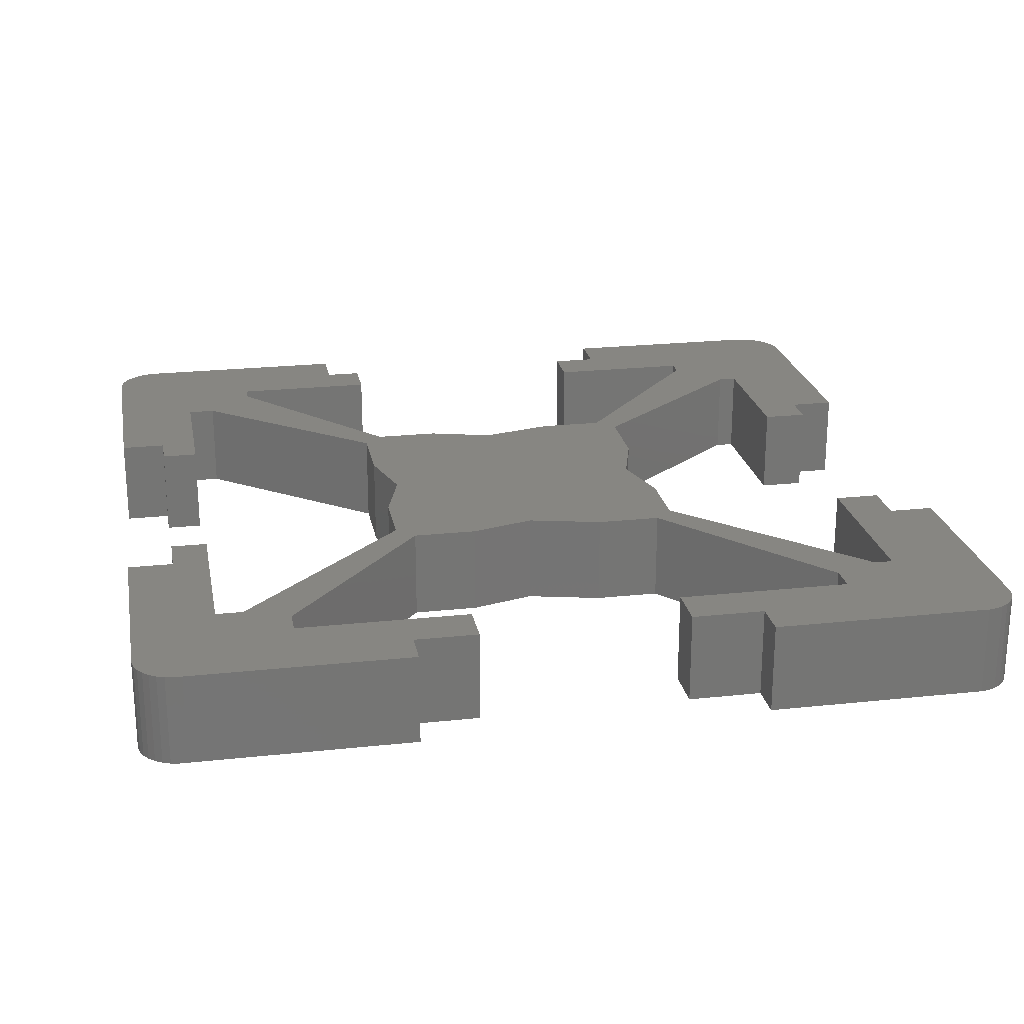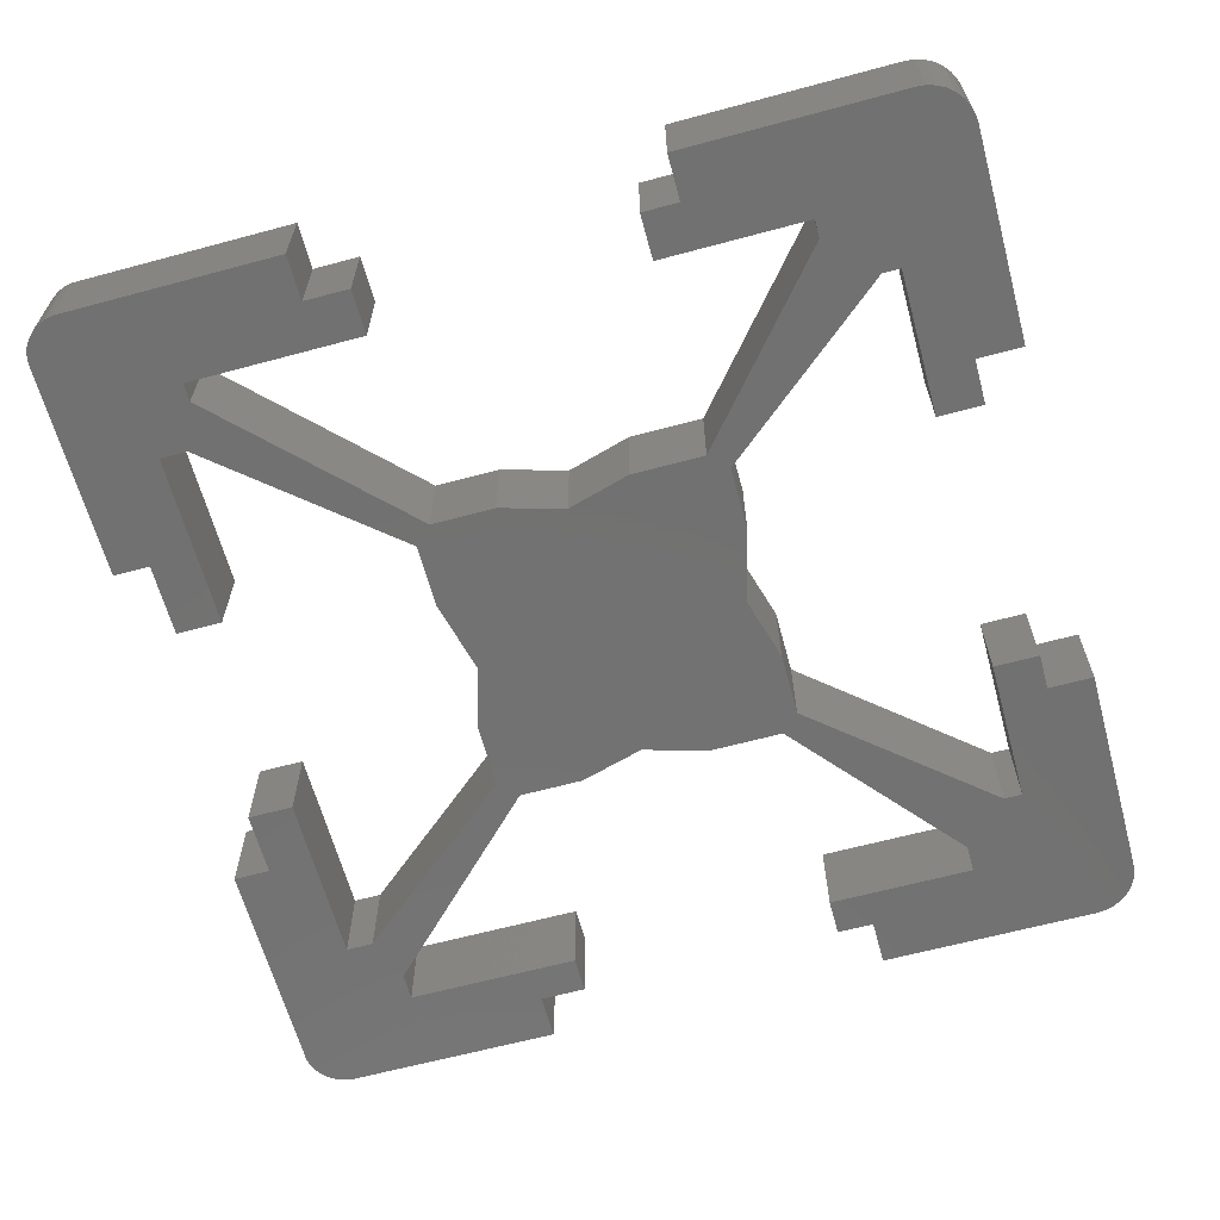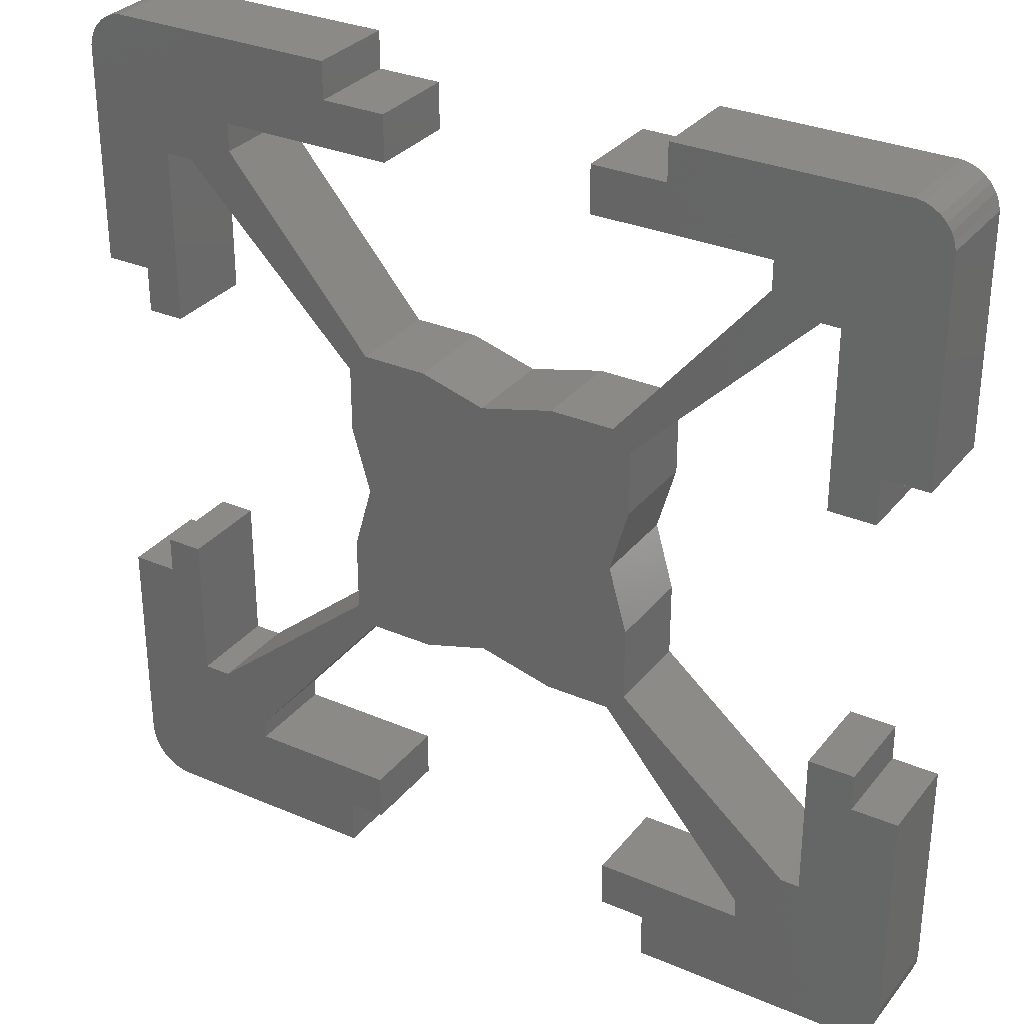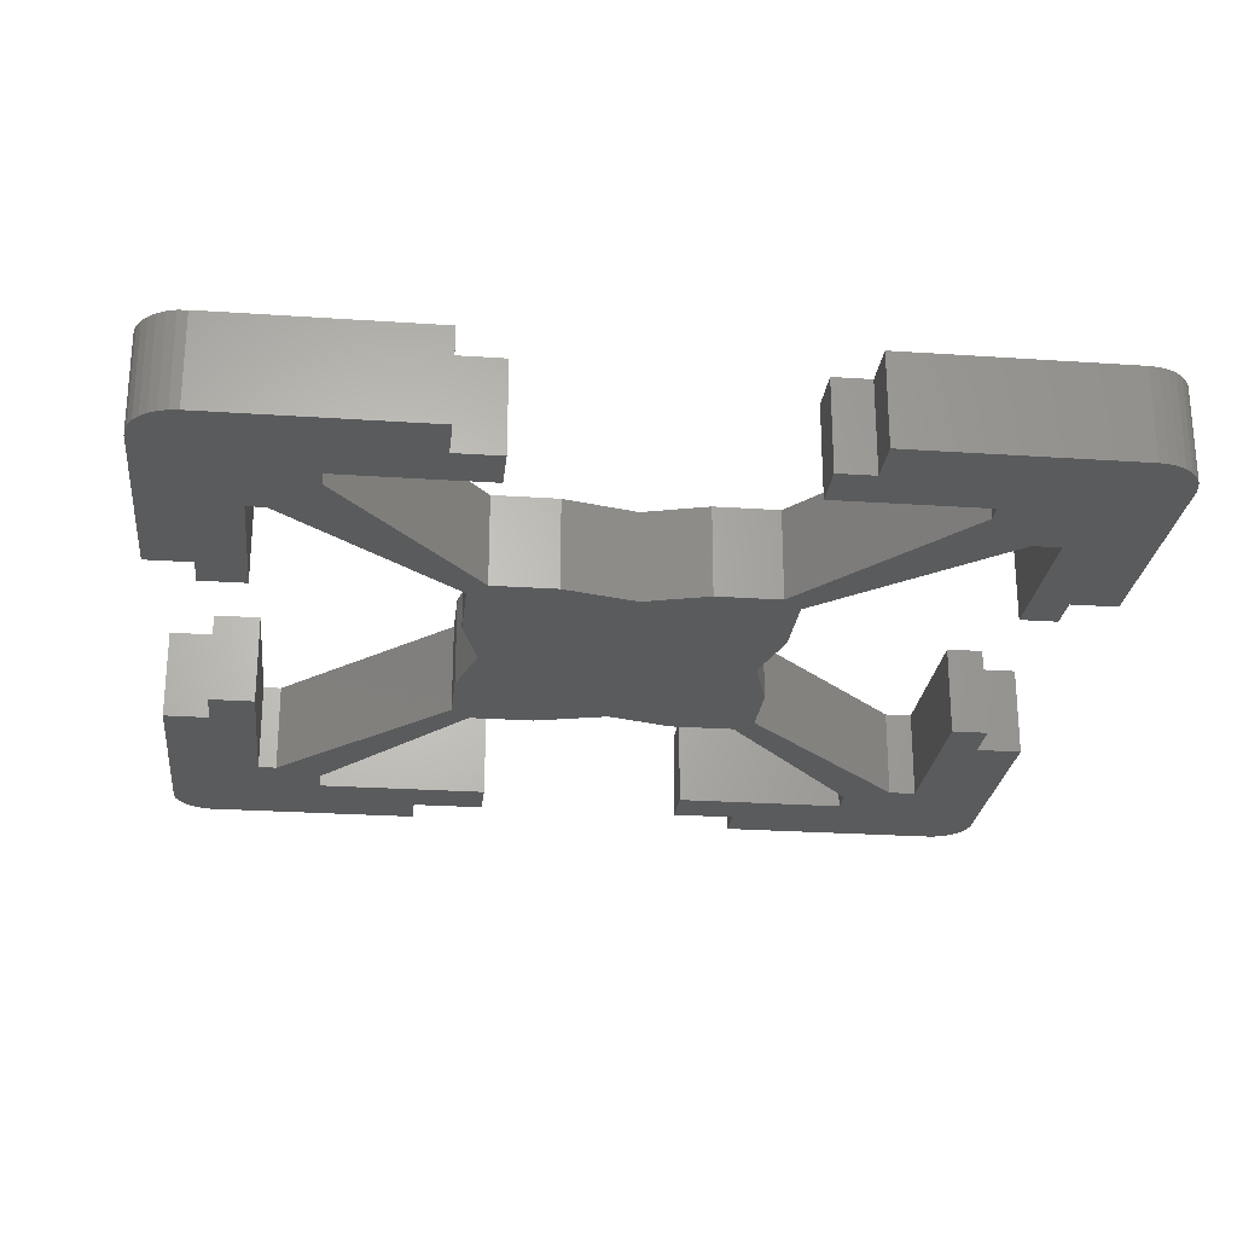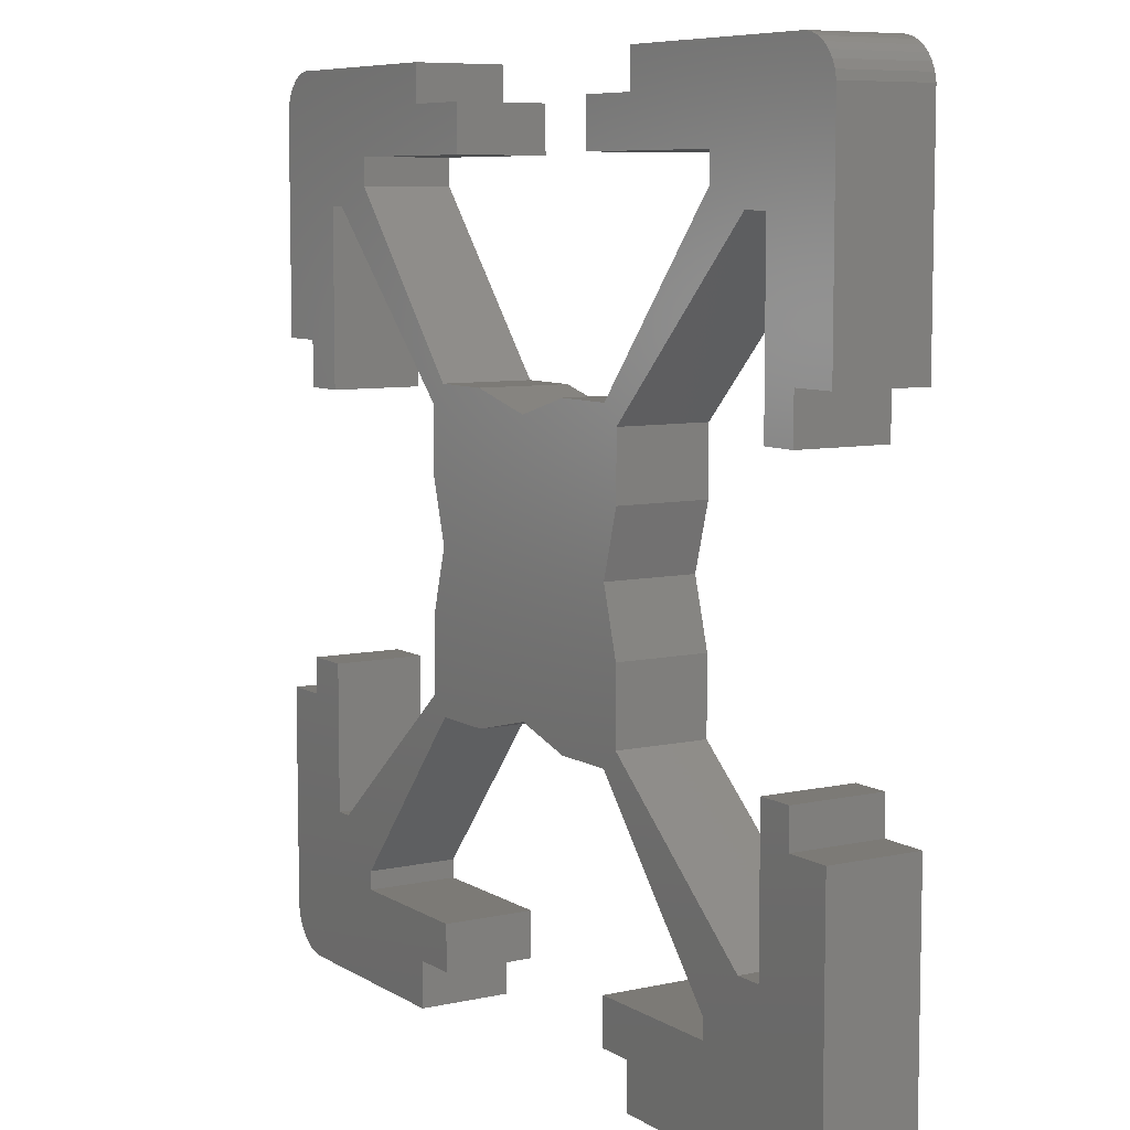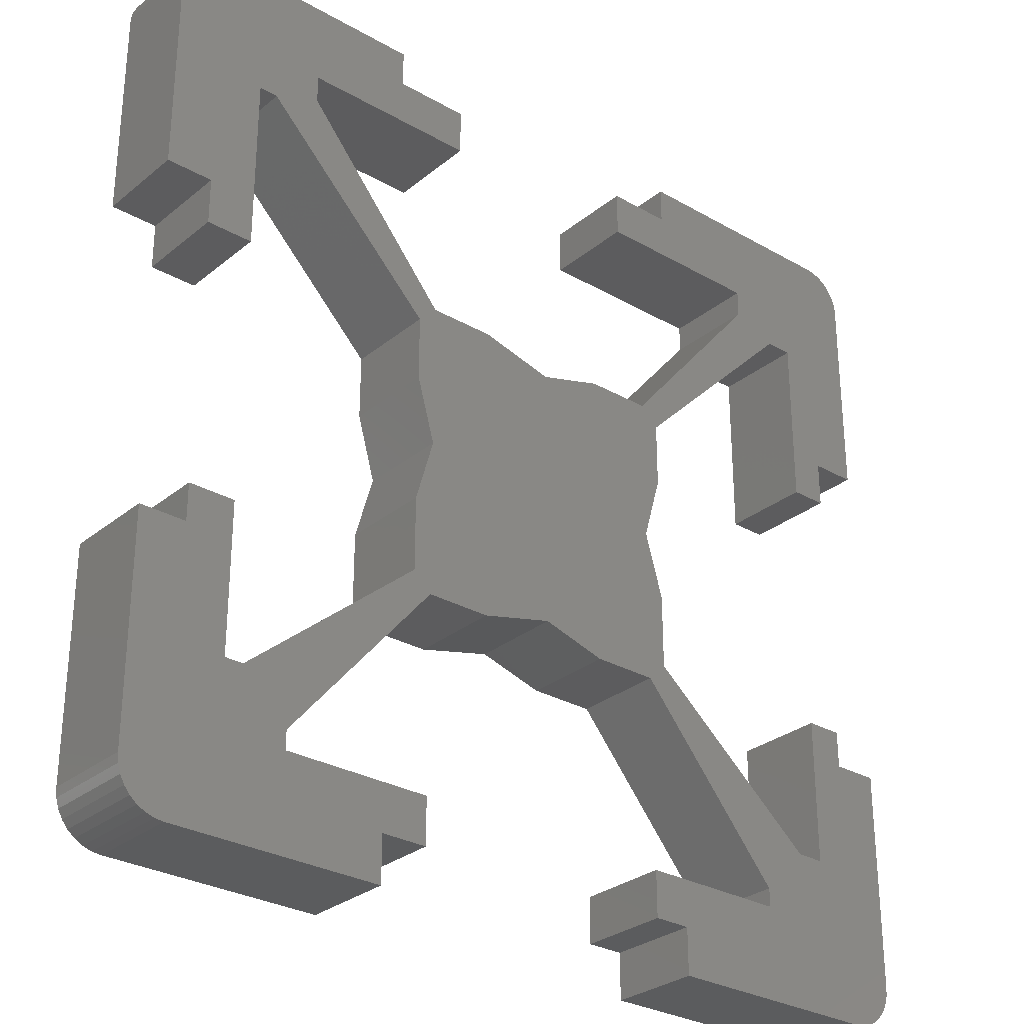
<metadata>
{"format":"stl","ext":"stl","renderer":"f3d","projection":"perspective","resolution":1024,"background":"white","views":[{"elev":22.8,"azim":169.5,"up":"+Z"},{"elev":-63.7,"azim":-74.8,"up":"+Z"},{"elev":31.1,"azim":-148.5,"up":"+Y"},{"elev":-25.2,"azim":-6.3,"up":"+Z"},{"elev":7.7,"azim":58.1,"up":"+Y"},{"elev":-29.4,"azim":-40.2,"up":"+Y"}]}
</metadata>
<code>
# stl→obj: 208 verts, 412 faces
v 0.3355 -0.3754 0.07812
v 0.3506 -0.3724 0.07812
v 0.1461 -0.3754 0.07812
v 0.3432 -0.3747 0.07812
v 0.3039 0.2641 0.07812
v 0.3355 0.1535 0.07812
v 0.375 0.1535 0.07812
v 0.3039 0.1141 0.07812
v 0.3355 0.3746 0.07812
v 0.3494 0.3734 0.07812
v 0.3425 0.3747 0.07812
v 0.1461 0.3746 0.07812
v -0.1539 0.3746 0.07812
v -0.3355 0.3746 0.07812
v -0.3494 0.3734 0.07812
v -0.2961 -0.1149 0.07812
v -0.3355 -0.1465 0.07812
v -0.2961 -0.2412 0.07812
v -0.3355 -0.1149 0.07812
v -0.3425 0.3747 0.07812
v -0.1303 0.1141 0.07812
v -0.05921 0.1299 0.07812
v -0.1145 0.1299 0.07812
v -0.2803 -0.2412 0.07812
v -0.2408 -0.2807 0.07812
v -0.1145 -0.1307 0.07812
v 0.09079 0.3035 0.07812
v 0.1461 0.343 0.07812
v 0.09079 0.343 0.07812
v 0.3355 0.1141 0.07812
v 0.1461 -0.3359 0.07812
v 0.1145 -0.2965 0.07812
v 0.1145 -0.3359 0.07812
v -0.2408 0.2799 0.07812
v -0.2408 0.3035 0.07812
v -0.2961 0.2641 0.07812
v -0.2803 0.2641 0.07812
v 0.003947 0.1141 0.07812
v -0.1303 0.0588 0.07812
v 0.1303 0.0588 0.07812
v 0.1303 0.1141 0.07812
v 0.375 0.343 0.07812
v 0.3735 0.3499 0.07812
v 0.2408 0.3035 0.07812
v 0.2803 0.2641 0.07812
v 0.2408 0.2799 0.07812
v 0.1145 0.1299 0.07812
v 0.05921 0.1299 0.07812
v 0.3355 -0.1465 0.07812
v 0.3355 -0.1149 0.07812
v 0.3039 -0.1149 0.07812
v 0.3039 -0.2412 0.07812
v 0.375 -0.3359 0.07812
v 0.375 -0.1465 0.07812
v 0.003947 -0.1149 0.07812
v 0.05921 -0.1307 0.07812
v 0.1303 -0.1149 0.07812
v 0.1303 -0.05173 0.07812
v -0.1303 -0.05173 0.07812
v -0.1303 -0.1149 0.07812
v -0.1539 -0.3359 0.07812
v -0.1145 -0.3359 0.07812
v -0.1145 -0.2965 0.07812
v -0.375 -0.3359 0.07812
v -0.3742 -0.3436 0.07812
v -0.372 -0.351 0.07812
v -0.3683 -0.3579 0.07812
v -0.3634 -0.3638 0.07812
v -0.3575 -0.3688 0.07812
v -0.3506 -0.3724 0.07812
v -0.3432 -0.3747 0.07812
v -0.3355 -0.3754 0.07812
v -0.1539 -0.3754 0.07812
v -0.1539 0.343 0.07812
v -0.3559 0.3708 0.07812
v -0.3618 0.367 0.07812
v -0.3668 0.3621 0.07812
v -0.3708 0.3563 0.07812
v -0.3735 0.3499 0.07812
v -0.375 0.343 0.07812
v -0.375 0.1535 0.07812
v -0.05921 -0.1307 0.07812
v -0.2408 -0.2965 0.07812
v -0.375 -0.1465 0.07812
v 0.3708 0.3563 0.07812
v 0.3668 0.3621 0.07812
v 0.3618 0.367 0.07812
v 0.3559 0.3708 0.07812
v 0.2803 -0.2412 0.07812
v 0.2408 -0.2807 0.07812
v 0.2408 -0.2965 0.07812
v 0.3575 -0.3688 0.07812
v 0.3634 -0.3638 0.07812
v 0.3683 -0.3579 0.07812
v 0.372 -0.351 0.07812
v 0.3742 -0.3436 0.07812
v -0.09079 0.3035 0.07812
v -0.09079 0.343 0.07812
v -0.3355 0.1141 0.07812
v -0.2961 0.1141 0.07812
v -0.3355 0.1535 0.07812
v 0.1145 0.003536 0.07812
v -0.1145 0.003536 0.07812
v 0.1145 -0.1307 0.07812
v 0.1461 -0.3754 0
v 0.3506 -0.3724 0
v 0.3355 -0.3754 0
v 0.3432 -0.3747 0
v 0.375 0.1535 0
v 0.3355 0.1535 0
v 0.3039 0.2641 0
v 0.3039 0.1141 0
v 0.3425 0.3747 0
v 0.3494 0.3734 0
v 0.3355 0.3746 0
v 0.1461 0.3746 0
v -0.3494 0.3734 0
v -0.3355 0.3746 0
v -0.1539 0.3746 0
v -0.2961 -0.2412 0
v -0.3355 -0.1465 0
v -0.2961 -0.1149 0
v -0.3355 -0.1149 0
v -0.3425 0.3747 0
v -0.1145 0.1299 0
v -0.05921 0.1299 0
v -0.1303 0.1141 0
v -0.1145 -0.1307 0
v -0.2408 -0.2807 0
v -0.2803 -0.2412 0
v 0.09079 0.343 0
v 0.1461 0.343 0
v 0.09079 0.3035 0
v 0.3355 0.1141 0
v 0.1145 -0.3359 0
v 0.1145 -0.2965 0
v 0.1461 -0.3359 0
v -0.2408 0.2799 0
v -0.2803 0.2641 0
v -0.2961 0.2641 0
v -0.2408 0.3035 0
v 0.003947 0.1141 0
v 0.1303 0.1141 0
v 0.1303 0.0588 0
v -0.1303 0.0588 0
v 0.375 0.343 0
v 0.2408 0.3035 0
v 0.3735 0.3499 0
v 0.05921 0.1299 0
v 0.1145 0.1299 0
v 0.2408 0.2799 0
v 0.2803 0.2641 0
v 0.3355 -0.1465 0
v 0.375 -0.1465 0
v 0.375 -0.3359 0
v 0.3039 -0.2412 0
v 0.3039 -0.1149 0
v 0.3355 -0.1149 0
v 0.003947 -0.1149 0
v -0.1303 -0.1149 0
v -0.1303 -0.05173 0
v 0.1303 -0.05173 0
v 0.1303 -0.1149 0
v 0.05921 -0.1307 0
v -0.1539 -0.3359 0
v -0.1539 -0.3754 0
v -0.3355 -0.3754 0
v -0.3432 -0.3747 0
v -0.3506 -0.3724 0
v -0.3575 -0.3688 0
v -0.3634 -0.3638 0
v -0.3683 -0.3579 0
v -0.372 -0.351 0
v -0.3742 -0.3436 0
v -0.375 -0.3359 0
v -0.1145 -0.2965 0
v -0.1145 -0.3359 0
v -0.1539 0.343 0
v -0.375 0.343 0
v -0.3735 0.3499 0
v -0.3708 0.3563 0
v -0.3668 0.3621 0
v -0.3618 0.367 0
v -0.3559 0.3708 0
v -0.375 0.1535 0
v -0.05921 -0.1307 0
v -0.375 -0.1465 0
v -0.2408 -0.2965 0
v 0.3559 0.3708 0
v 0.3618 0.367 0
v 0.3668 0.3621 0
v 0.3708 0.3563 0
v 0.2408 -0.2965 0
v 0.2408 -0.2807 0
v 0.2803 -0.2412 0
v 0.3742 -0.3436 0
v 0.372 -0.351 0
v 0.3683 -0.3579 0
v 0.3634 -0.3638 0
v 0.3575 -0.3688 0
v -0.09079 0.3035 0
v -0.09079 0.343 0
v -0.3355 0.1535 0
v -0.2961 0.1141 0
v -0.3355 0.1141 0
v 0.1145 0.003536 0
v -0.1145 0.003536 0
v 0.1145 -0.1307 0
f 1 2 3
f 1 4 2
f 5 6 7
f 5 8 6
f 9 10 11
f 9 12 10
f 13 14 15
f 16 17 18
f 16 19 17
f 14 20 15
f 21 22 23
f 24 25 26
f 27 28 29
f 6 8 30
f 31 32 33
f 34 35 36
f 34 36 37
f 34 37 21
f 34 21 23
f 38 22 21
f 38 21 39
f 38 39 40
f 38 40 41
f 42 43 28
f 42 28 27
f 42 27 44
f 42 44 5
f 42 5 7
f 41 45 46
f 41 46 47
f 41 47 48
f 41 48 38
f 49 50 51
f 49 51 52
f 49 52 53
f 49 53 54
f 55 56 57
f 55 57 58
f 55 58 59
f 55 59 60
f 61 62 63
f 61 63 64
f 61 64 65
f 61 65 66
f 61 66 67
f 61 67 68
f 61 68 69
f 61 69 70
f 61 70 71
f 61 71 72
f 61 72 73
f 74 13 15
f 74 15 75
f 74 75 76
f 74 76 77
f 74 77 78
f 74 78 79
f 74 79 80
f 80 81 36
f 80 36 35
f 80 35 74
f 60 24 26
f 60 26 82
f 60 82 55
f 64 63 83
f 64 83 25
f 64 25 24
f 64 24 18
f 64 18 17
f 64 17 84
f 28 43 85
f 28 85 86
f 28 86 87
f 28 87 88
f 28 88 10
f 28 10 12
f 53 52 89
f 53 89 90
f 53 90 91
f 53 91 32
f 53 32 31
f 31 3 2
f 31 2 92
f 31 92 93
f 31 93 94
f 31 94 95
f 31 95 96
f 31 96 53
f 45 5 46
f 46 5 44
f 35 97 74
f 74 97 98
f 99 100 101
f 101 100 36
f 101 36 81
f 40 39 102
f 102 39 103
f 102 103 58
f 58 103 59
f 90 89 104
f 104 89 57
f 104 57 56
f 105 106 107
f 106 108 107
f 109 110 111
f 110 112 111
f 113 114 115
f 114 116 115
f 117 118 119
f 120 121 122
f 121 123 122
f 117 124 118
f 125 126 127
f 128 129 130
f 131 132 133
f 134 112 110
f 135 136 137
f 138 125 127
f 138 127 139
f 138 139 140
f 138 140 141
f 142 143 144
f 142 144 145
f 142 145 127
f 142 127 126
f 146 109 111
f 146 111 147
f 146 147 133
f 146 133 132
f 146 132 148
f 143 142 149
f 143 149 150
f 143 150 151
f 143 151 152
f 153 154 155
f 153 155 156
f 153 156 157
f 153 157 158
f 159 160 161
f 159 161 162
f 159 162 163
f 159 163 164
f 165 166 167
f 165 167 168
f 165 168 169
f 165 169 170
f 165 170 171
f 165 171 172
f 165 172 173
f 165 173 174
f 165 174 175
f 165 175 176
f 165 176 177
f 178 179 180
f 178 180 181
f 178 181 182
f 178 182 183
f 178 183 184
f 178 184 117
f 178 117 119
f 179 178 141
f 179 141 140
f 179 140 185
f 160 159 186
f 160 186 128
f 160 128 130
f 175 187 121
f 175 121 120
f 175 120 130
f 175 130 129
f 175 129 188
f 175 188 176
f 132 116 114
f 132 114 189
f 132 189 190
f 132 190 191
f 132 191 192
f 132 192 148
f 155 137 136
f 155 136 193
f 155 193 194
f 155 194 195
f 155 195 156
f 137 155 196
f 137 196 197
f 137 197 198
f 137 198 199
f 137 199 200
f 137 200 106
f 137 106 105
f 152 151 111
f 111 151 147
f 141 178 201
f 201 178 202
f 185 140 203
f 203 140 204
f 203 204 205
f 144 206 145
f 145 206 207
f 206 162 207
f 207 162 161
f 164 163 208
f 208 163 195
f 208 195 194
f 84 187 64
f 64 187 175
f 17 121 84
f 84 121 187
f 19 123 17
f 17 123 121
f 16 122 19
f 19 122 123
f 18 120 16
f 16 120 122
f 24 130 18
f 18 130 120
f 60 160 24
f 24 160 130
f 59 161 60
f 60 161 160
f 207 161 103
f 103 161 59
f 145 207 39
f 39 207 103
f 21 127 39
f 39 127 145
f 37 139 21
f 21 139 127
f 36 140 37
f 37 140 139
f 100 204 36
f 36 204 140
f 99 205 100
f 100 205 204
f 101 203 99
f 99 203 205
f 81 185 101
f 101 185 203
f 80 179 81
f 81 179 185
f 179 80 180
f 180 80 79
f 180 79 181
f 181 79 78
f 181 78 182
f 182 78 77
f 182 77 183
f 183 77 76
f 183 76 184
f 184 76 75
f 184 75 117
f 117 75 15
f 117 15 124
f 124 15 20
f 124 20 118
f 118 20 14
f 13 119 14
f 14 119 118
f 74 178 13
f 13 178 119
f 98 202 74
f 74 202 178
f 201 202 97
f 97 202 98
f 35 141 97
f 97 141 201
f 34 138 35
f 35 138 141
f 23 125 34
f 34 125 138
f 22 126 23
f 23 126 125
f 142 126 38
f 38 126 22
f 149 142 48
f 48 142 38
f 47 150 48
f 48 150 149
f 46 151 47
f 47 151 150
f 44 147 46
f 46 147 151
f 27 133 44
f 44 133 147
f 131 133 29
f 29 133 27
f 28 132 29
f 29 132 131
f 12 116 28
f 28 116 132
f 9 115 12
f 12 115 116
f 115 9 113
f 113 9 11
f 113 11 114
f 114 11 10
f 114 10 189
f 189 10 88
f 189 88 190
f 190 88 87
f 190 87 191
f 191 87 86
f 191 86 192
f 192 86 85
f 192 85 148
f 148 85 43
f 148 43 146
f 146 43 42
f 7 109 42
f 42 109 146
f 6 110 7
f 7 110 109
f 30 134 6
f 6 134 110
f 8 112 30
f 30 112 134
f 5 111 8
f 8 111 112
f 45 152 5
f 5 152 111
f 41 143 45
f 45 143 152
f 40 144 41
f 41 144 143
f 206 144 102
f 102 144 40
f 162 206 58
f 58 206 102
f 57 163 58
f 58 163 162
f 89 195 57
f 57 195 163
f 52 156 89
f 89 156 195
f 51 157 52
f 52 157 156
f 50 158 51
f 51 158 157
f 49 153 50
f 50 153 158
f 54 154 49
f 49 154 153
f 53 155 54
f 54 155 154
f 155 53 196
f 196 53 96
f 196 96 197
f 197 96 95
f 197 95 198
f 198 95 94
f 198 94 199
f 199 94 93
f 199 93 200
f 200 93 92
f 200 92 106
f 106 92 2
f 106 2 108
f 108 2 4
f 108 4 107
f 107 4 1
f 3 105 1
f 1 105 107
f 31 137 3
f 3 137 105
f 33 135 31
f 31 135 137
f 136 135 32
f 32 135 33
f 91 193 32
f 32 193 136
f 90 194 91
f 91 194 193
f 104 208 90
f 90 208 194
f 56 164 104
f 104 164 208
f 159 164 55
f 55 164 56
f 186 159 82
f 82 159 55
f 26 128 82
f 82 128 186
f 25 129 26
f 26 129 128
f 83 188 25
f 25 188 129
f 63 176 83
f 83 176 188
f 177 176 62
f 62 176 63
f 61 165 62
f 62 165 177
f 73 166 61
f 61 166 165
f 72 167 73
f 73 167 166
f 167 72 168
f 168 72 71
f 168 71 169
f 169 71 70
f 169 70 170
f 170 70 69
f 170 69 171
f 171 69 68
f 171 68 172
f 172 68 67
f 172 67 173
f 173 67 66
f 173 66 174
f 174 66 65
f 174 65 175
f 175 65 64

</code>
